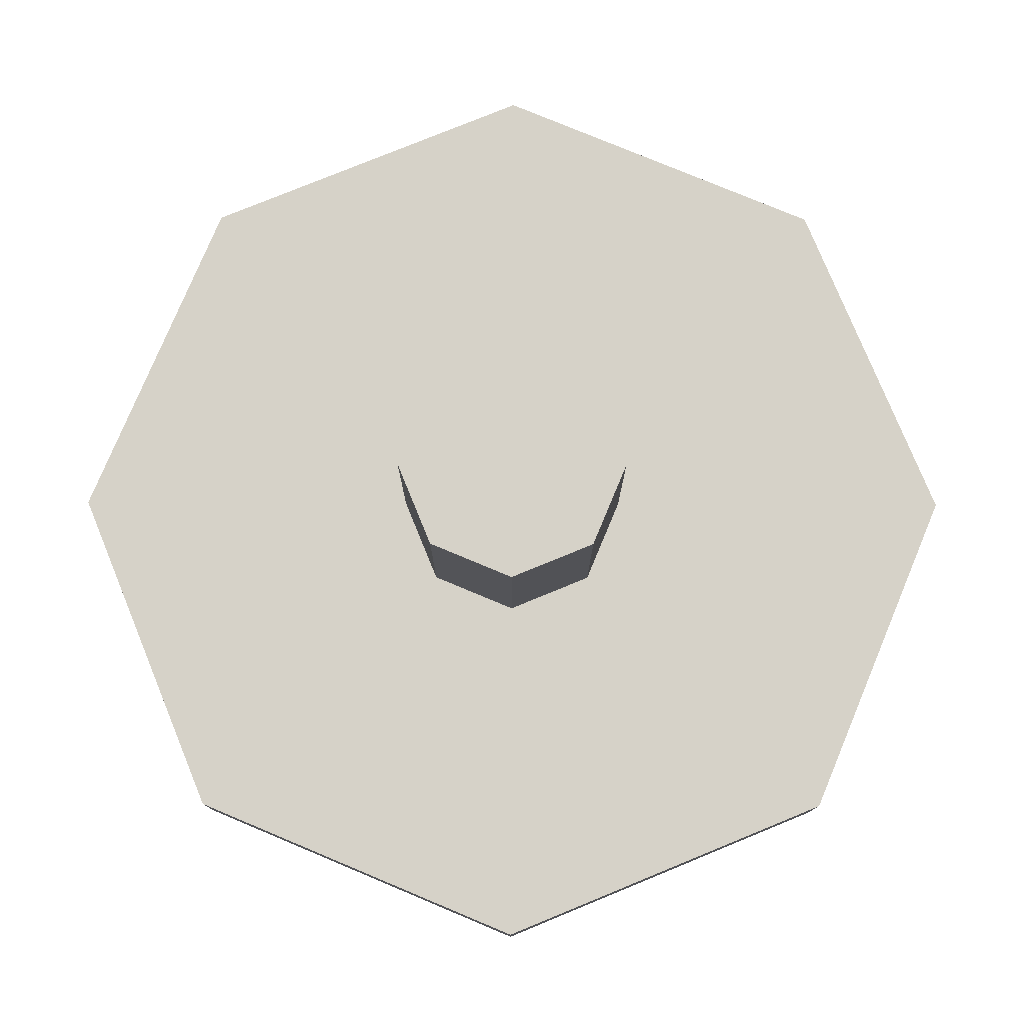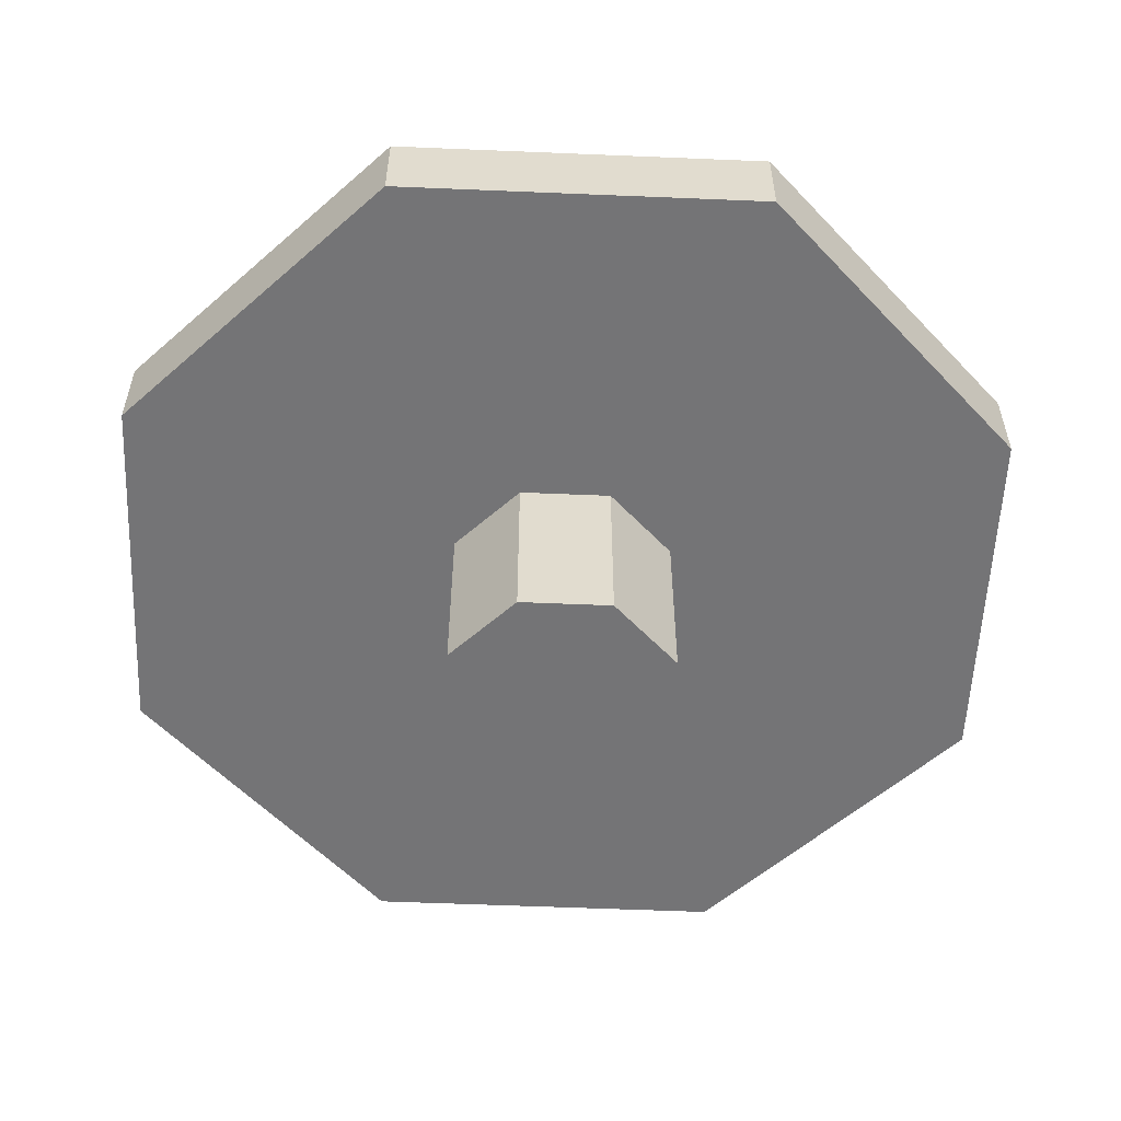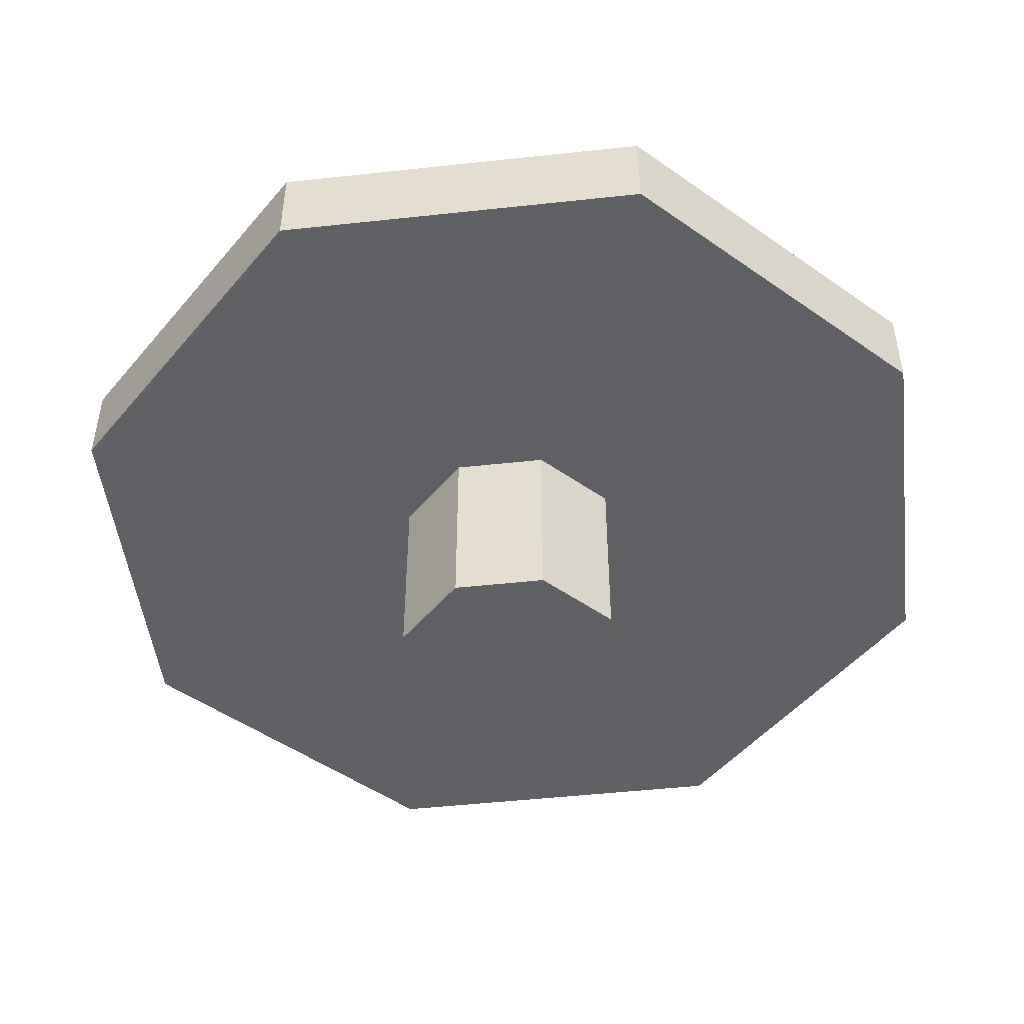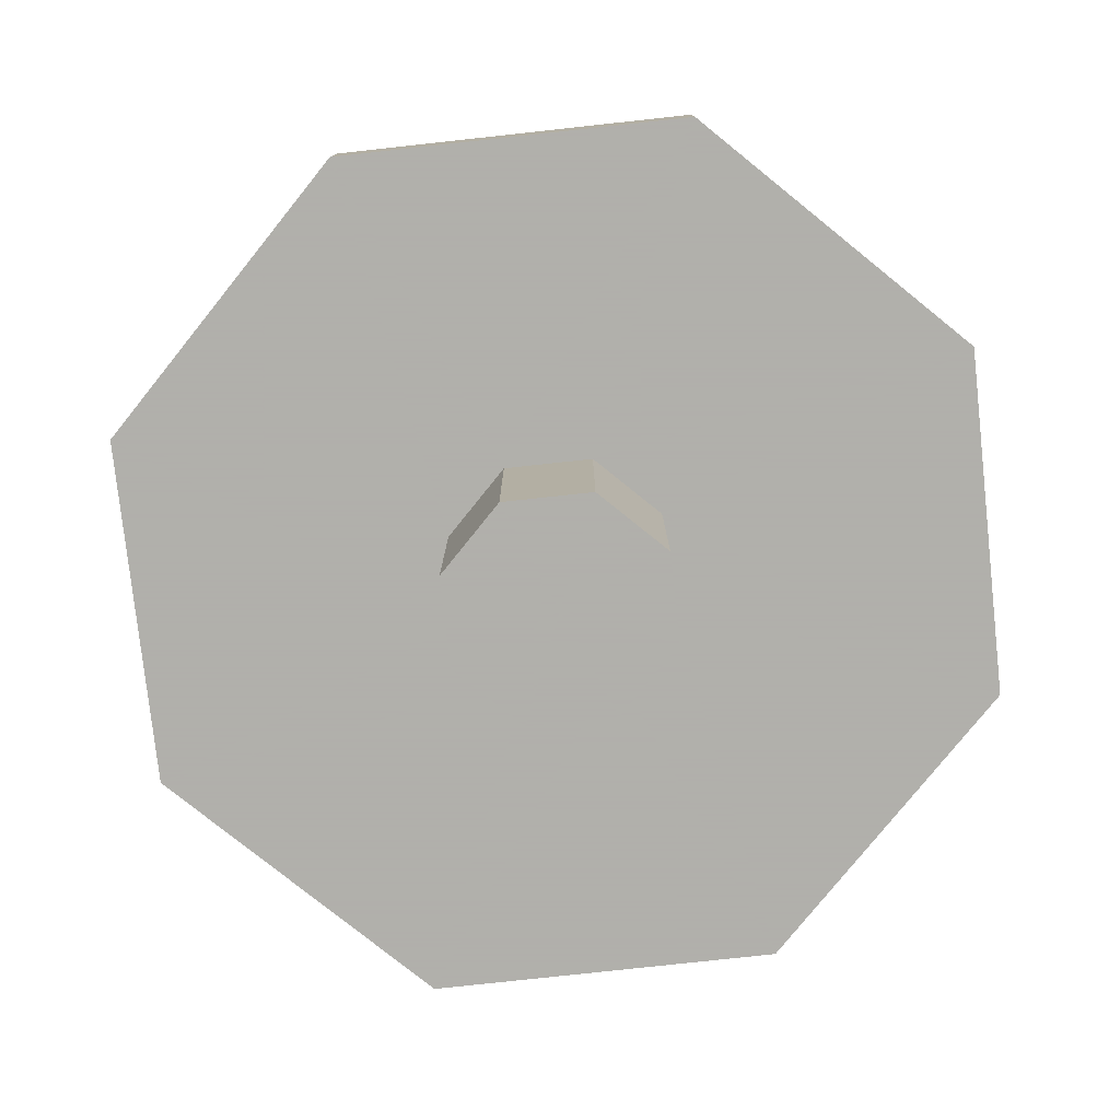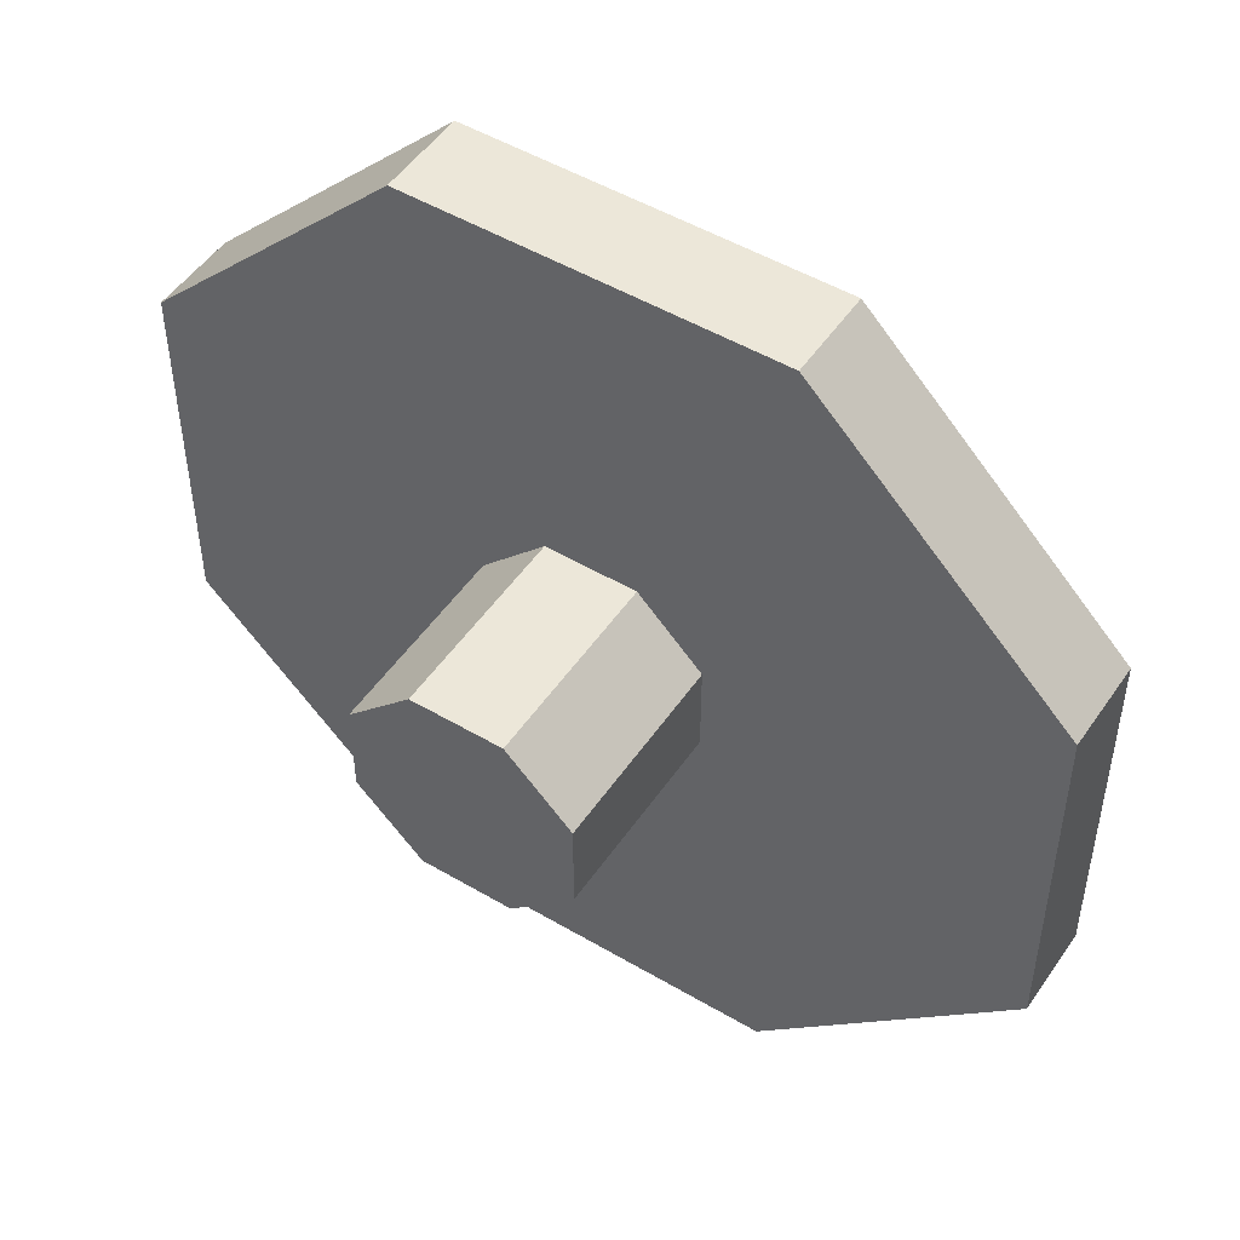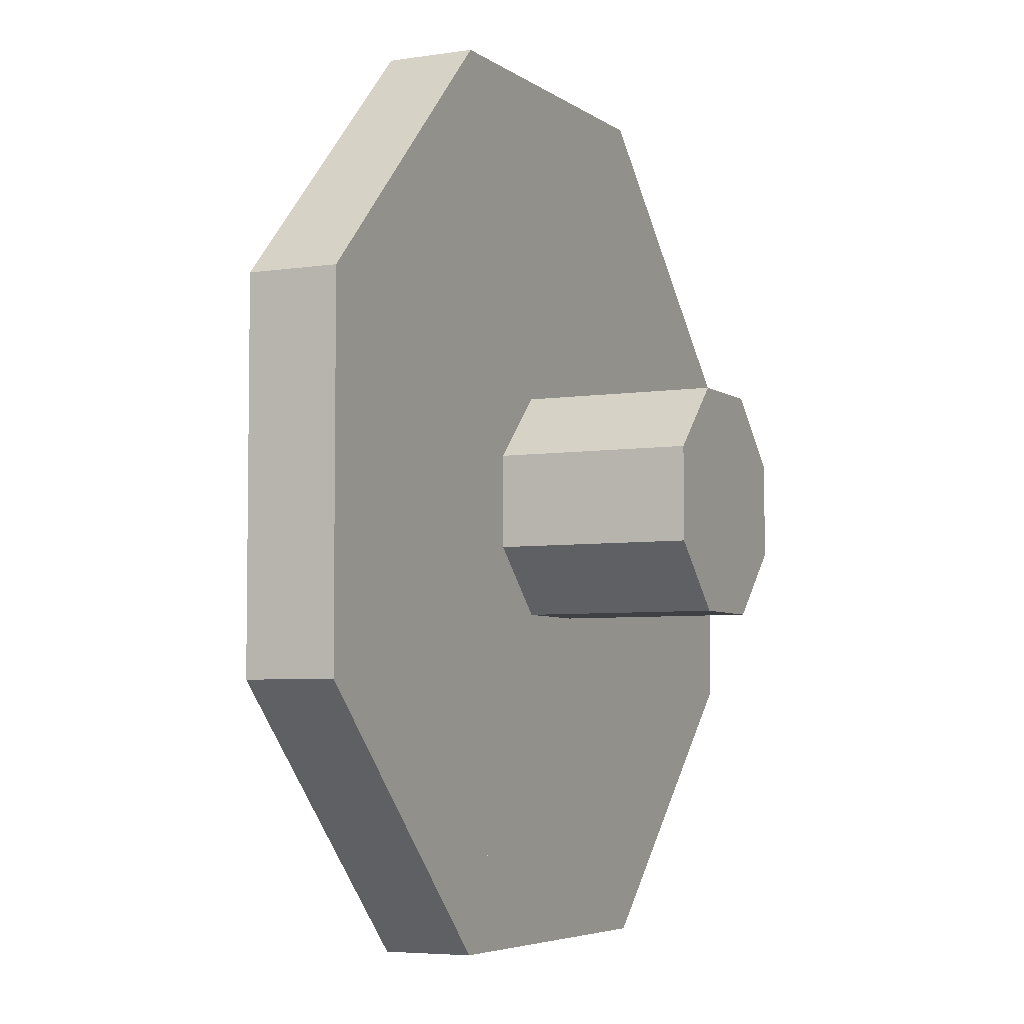
<metadata>
{"format":"obj","ext":"obj","renderer":"f3d","projection":"perspective","resolution":1024,"background":"white","views":[{"elev":78.0,"azim":157.7,"up":"+Z"},{"elev":-56.3,"azim":-47.5,"up":"+Z"},{"elev":-48.9,"azim":-128.1,"up":"+Z"},{"elev":-78.4,"azim":-38.8,"up":"+Z"},{"elev":49.9,"azim":33.0,"up":"+Y"},{"elev":-5.1,"azim":116.3,"up":"+Y"}]}
</metadata>
<code>
v -97.97 236.5 24
v 97.97 236.5 24
v 97.97 236.5 -24
v -97.97 236.5 -24
v 24.49 59.13 24
v -24.49 59.13 24
v -24.49 59.13 -24
v 24.49 59.13 -24
v 97.97 -236.5 24
v -97.97 -236.5 24
v -97.97 -236.5 -24
v 97.97 -236.5 -24
v -24.49 -59.13 24
v 24.49 -59.13 24
v 24.49 -59.13 -24
v -24.49 -59.13 -24
v -236.5 -97.97 24
v -236.5 97.97 24
v -236.5 97.97 -24
v -236.5 -97.97 -24
v -59.13 24.49 24
v -59.13 -24.49 24
v -59.13 -24.49 -24
v -59.13 24.49 -24
v 236.5 97.97 24
v 236.5 -97.97 24
v 236.5 -97.97 -24
v 236.5 97.97 -24
v 59.13 24.49 24
v 59.13 24.49 -24
v 59.13 -24.49 -24
v 59.13 -24.49 24
v 236.5 -97.97 24
v 97.97 -236.5 24
v 97.97 -236.5 -24
v 236.5 -97.97 -24
v 59.13 -24.49 24
v 59.13 -24.49 -24
v 24.49 -59.13 -24
v 24.49 -59.13 24
v 97.97 236.5 24
v 236.5 97.97 24
v 236.5 97.97 -24
v 97.97 236.5 -24
v 59.13 24.49 24
v 24.49 59.13 24
v 24.49 59.13 -24
v 59.13 24.49 -24
v -236.5 97.97 24
v -97.97 236.5 24
v -97.97 236.5 -24
v -236.5 97.97 -24
v -24.49 59.13 24
v -59.13 24.49 24
v -59.13 24.49 -24
v -24.49 59.13 -24
v -97.97 -236.5 24
v -236.5 -97.97 24
v -236.5 -97.97 -24
v -97.97 -236.5 -24
v -59.13 -24.49 24
v -24.49 -59.13 24
v -24.49 -59.13 -24
v -59.13 -24.49 -24
v 59.13 24.49 24
v 24.49 59.13 24
v 24.49 59.13 128
v 59.13 24.49 128
v 0 0 24
v 0 0 128
v 24.49 -59.13 24
v 59.13 -24.49 24
v 59.13 -24.49 128
v 24.49 -59.13 128
v 0 0 128
v 0 0 24
v -24.49 -59.13 128
v 0 0 128
v -59.13 -24.49 128
v -59.13 -24.49 24
v -24.49 -59.13 24
v 0 0 24
v -24.49 59.13 24
v -59.13 24.49 24
v -59.13 24.49 128
v -24.49 59.13 128
v 0 0 24
v 0 0 128
v -59.13 24.49 24
v -59.13 -24.49 24
v -59.13 -24.49 128
v -59.13 24.49 128
v 0 0 24
v 0 0 128
v -24.49 -59.13 24
v 24.49 -59.13 24
v 24.49 -59.13 128
v -24.49 -59.13 128
v 0 0 128
v 0 0 24
v 59.13 -24.49 24
v 59.13 24.49 24
v 59.13 24.49 128
v 59.13 -24.49 128
v 0 0 24
v 0 0 128
v 24.49 59.13 24
v -24.49 59.13 24
v -24.49 59.13 128
v 24.49 59.13 128
v 0 0 24
v 0 0 128
v -59.13 -24.49 -24
v -59.13 -24.49 -128
v -24.49 -59.13 -128
v -24.49 -59.13 -24
v 0 0 -24
v 0 0 -128
v -59.13 24.49 -24
v -59.13 24.49 -128
v -59.13 -24.49 -128
v -59.13 -24.49 -24
v 0 0 -24
v 0 0 -128
v -24.49 59.13 -24
v -24.49 59.13 -128
v -59.13 24.49 -128
v -59.13 24.49 -24
v 0 0 -128
v 0 0 -24
v 24.49 59.13 -24
v 24.49 59.13 -128
v -24.49 59.13 -128
v -24.49 59.13 -24
v 0 0 -128
v 0 0 -24
v 59.13 24.49 -24
v 59.13 24.49 -128
v 24.49 59.13 -128
v 24.49 59.13 -24
v 0 0 -128
v 0 0 -24
v 59.13 -24.49 -24
v 59.13 -24.49 -128
v 59.13 24.49 -128
v 59.13 24.49 -24
v 0 0 -128
v 0 0 -24
v 24.49 -59.13 -24
v 24.49 -59.13 -128
v 59.13 -24.49 -128
v 59.13 -24.49 -24
v 0 0 -24
v 0 0 -128
v -24.49 -59.13 -24
v -24.49 -59.13 -128
v 24.49 -59.13 -128
v 24.49 -59.13 -24
v 0 0 -24
v 0 0 -128
v -24.49 59.13 -24
v -59.13 24.49 -24
v -59.13 24.49 24
v -24.49 59.13 24
v 0 0 -24
v 0 0 24
v -59.13 24.49 -24
v -59.13 -24.49 -24
v -59.13 -24.49 24
v -59.13 24.49 24
v 0 0 -24
v 0 0 24
v -59.13 -24.49 -24
v -24.49 -59.13 -24
v -24.49 -59.13 24
v -59.13 -24.49 24
v 0 0 24
v 0 0 -24
v -24.49 -59.13 -24
v 24.49 -59.13 -24
v 24.49 -59.13 24
v -24.49 -59.13 24
v 0 0 24
v 0 0 -24
v 24.49 -59.13 -24
v 59.13 -24.49 -24
v 59.13 -24.49 24
v 24.49 -59.13 24
v 0 0 24
v 0 0 -24
v 59.13 -24.49 -24
v 59.13 24.49 -24
v 59.13 24.49 24
v 59.13 -24.49 24
v 0 0 -24
v 0 0 24
v 59.13 24.49 -24
v 24.49 59.13 -24
v 24.49 59.13 24
v 59.13 24.49 24
v 0 0 -24
v 0 0 24
v 24.49 59.13 -24
v -24.49 59.13 -24
v -24.49 59.13 24
v 24.49 59.13 24
v 0 0 -24
v 0 0 24
o Object2
f 9 10 11 12
f 13 14 15 16
f 14 13 10 9
f 16 15 12 11
f 11 10 13 16
f 9 12 15 14
o Object0910111213141516
f 71 72 73 74
f 74 73 75
f 72 71 76
f 95 96 97 98
f 98 97 99
f 100 96 95
f 101 102 103 104
f 102 101 105
f 104 103 106
f 77 78 79
f 80 81 77 79
f 82 81 80
f 65 66 67 68
f 66 65 69
f 68 67 70
f 107 108 109 110
f 108 107 111
f 110 109 112
f 83 84 85 86
f 84 83 87
f 88 86 85
f 89 90 91 92
f 89 93 90
f 94 92 91
o Object6
f 41 42 43 44
f 45 46 47 48
f 46 45 42 41
f 48 47 44 43
f 43 42 45 48
f 41 44 47 46
o Object1
f 1 2 3 4
f 5 6 7 8
f 6 5 2 1
f 8 7 4 3
f 3 2 5 8
f 1 4 7 6
o Object026272829
f 167 168 169 170
f 167 171 168
f 172 170 169
f 172 171 167 170
f 173 174 175 176
f 177 176 175
f 178 174 173
f 179 180 181 182
f 181 183 182
f 184 180 179
f 185 186 187 188
f 188 187 189
f 186 185 190
f 190 189 187 186
o Object01718192021222324
f 149 150 151 152
f 149 152 153
f 151 150 154
f 131 132 133 134
f 133 132 135
f 131 134 136
f 137 138 139 140
f 139 138 141
f 137 140 142
f 143 144 145 146
f 145 144 147
f 143 146 148
f 113 114 115 116
f 117 113 116
f 118 115 114
f 119 120 121 122
f 123 119 122
f 124 121 120
f 125 126 127 128
f 126 129 127
f 130 125 128
f 155 156 157 158
f 158 159 155
f 160 157 156
o Object0725
f 49 50 51 52
f 54 53 50 49
f 56 55 52 51
f 51 50 53 56
f 49 52 55 54
f 162 161 165
f 166 164 163
f 163 162 165 166
f 166 165 161 164
o Object0303132
f 191 192 193 194
f 192 191 195
f 194 193 196
f 191 194 196 195
f 197 198 199 200
f 198 197 201
f 200 199 202
f 203 204 205 206
f 204 203 207
f 206 205 208
f 205 204 207 208
o Object8
f 57 58 59 60
f 61 62 63 64
f 62 61 58 57
f 64 63 60 59
f 59 58 61 64
f 57 60 63 62
o Object4
f 25 26 27 28
f 29 30 31 32
f 29 32 26 25
f 31 30 28 27
f 25 28 30 29
f 27 26 32 31
o Object3
f 17 18 19 20
f 21 22 23 24
f 22 21 18 17
f 24 23 20 19
f 19 18 21 24
f 17 20 23 22
o Object5
f 33 34 35 36
f 37 38 39 40
f 37 40 34 33
f 39 38 36 35
f 35 34 40 39
f 33 36 38 37

</code>
